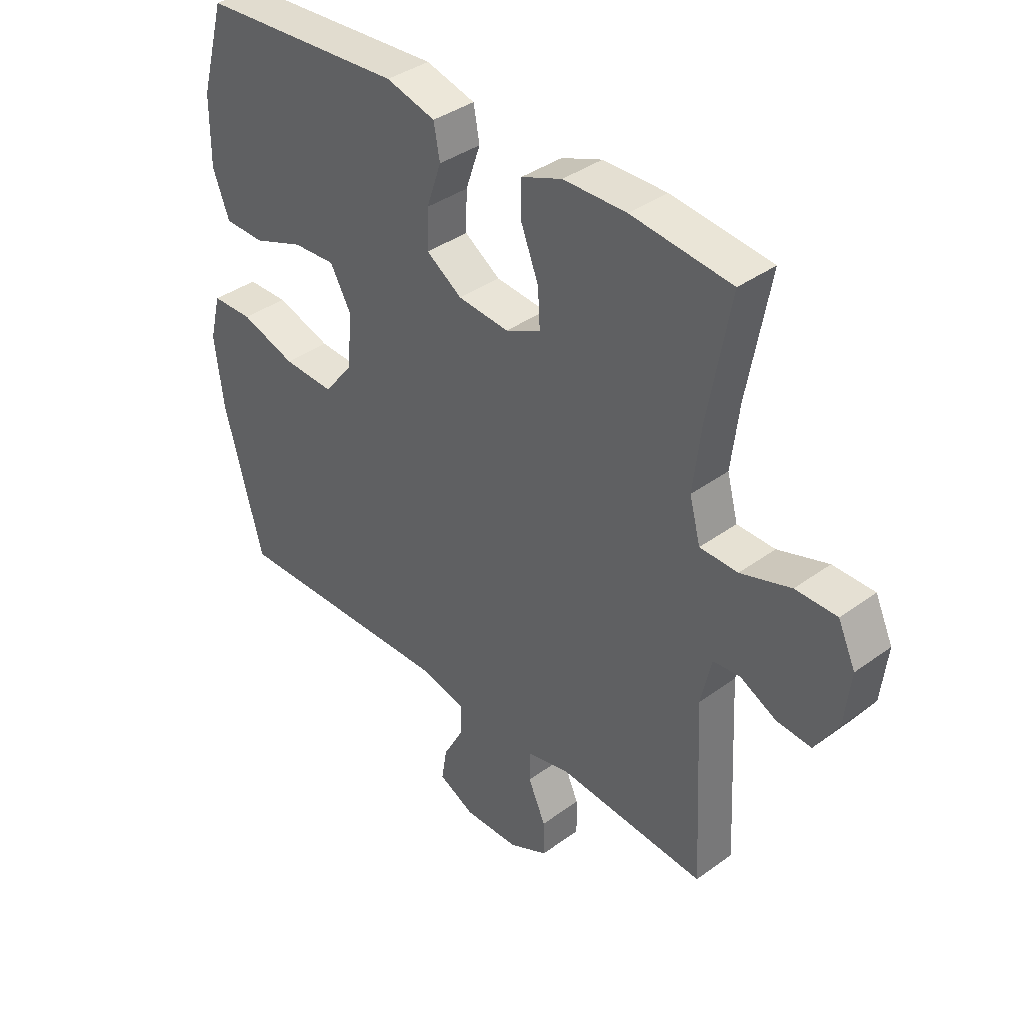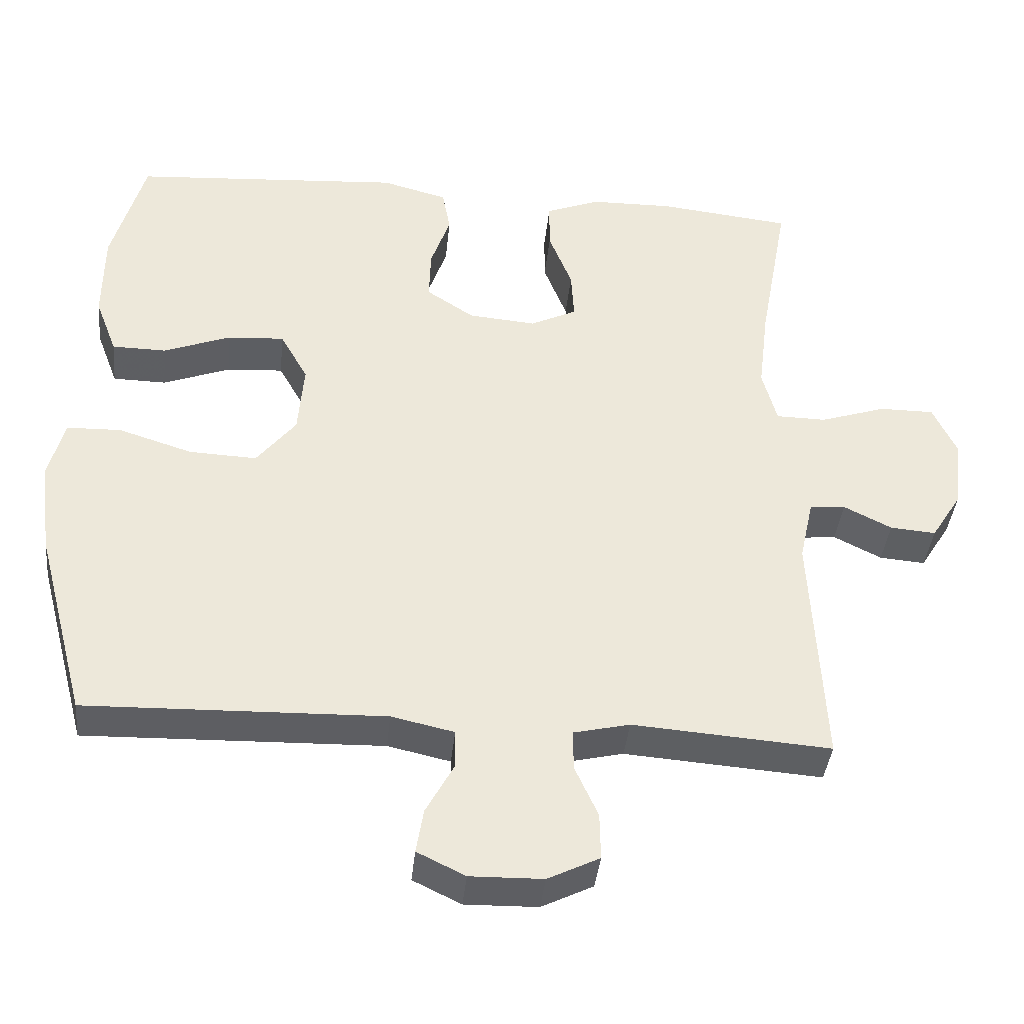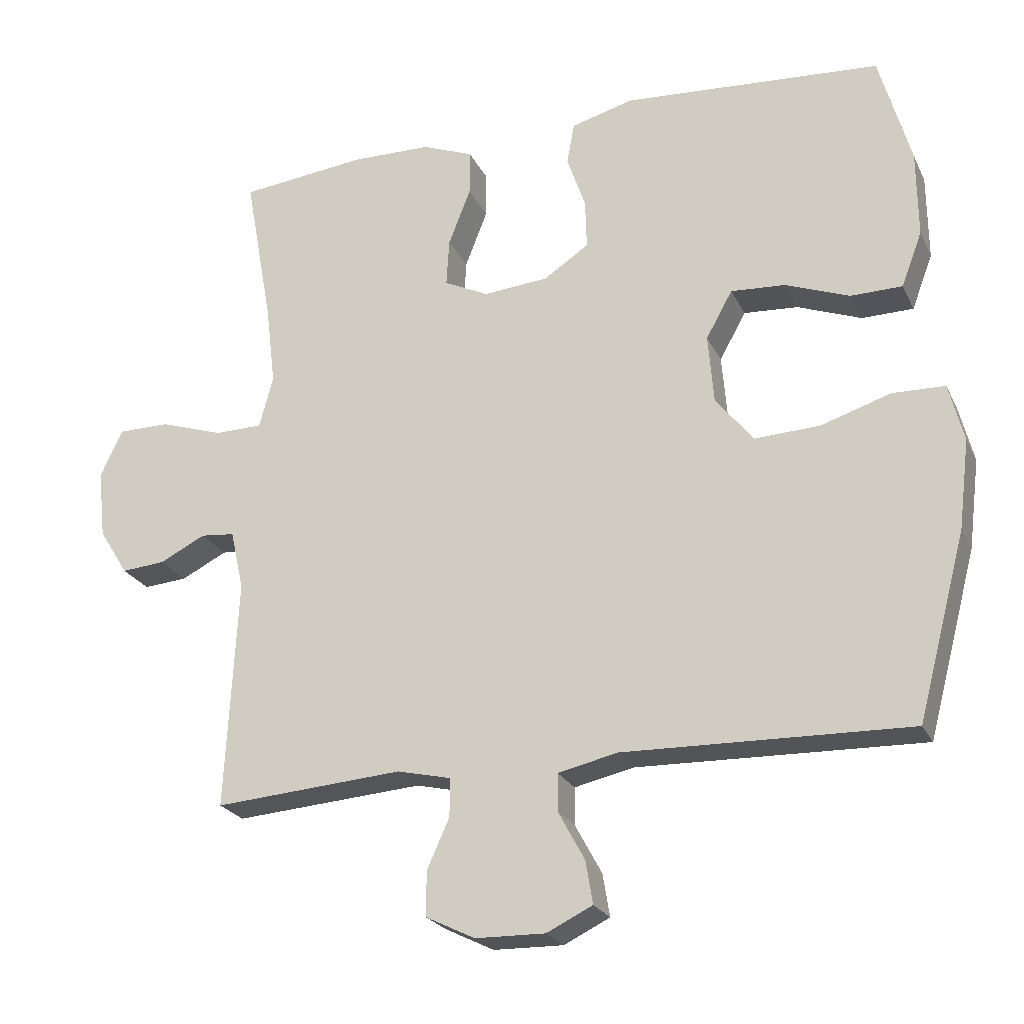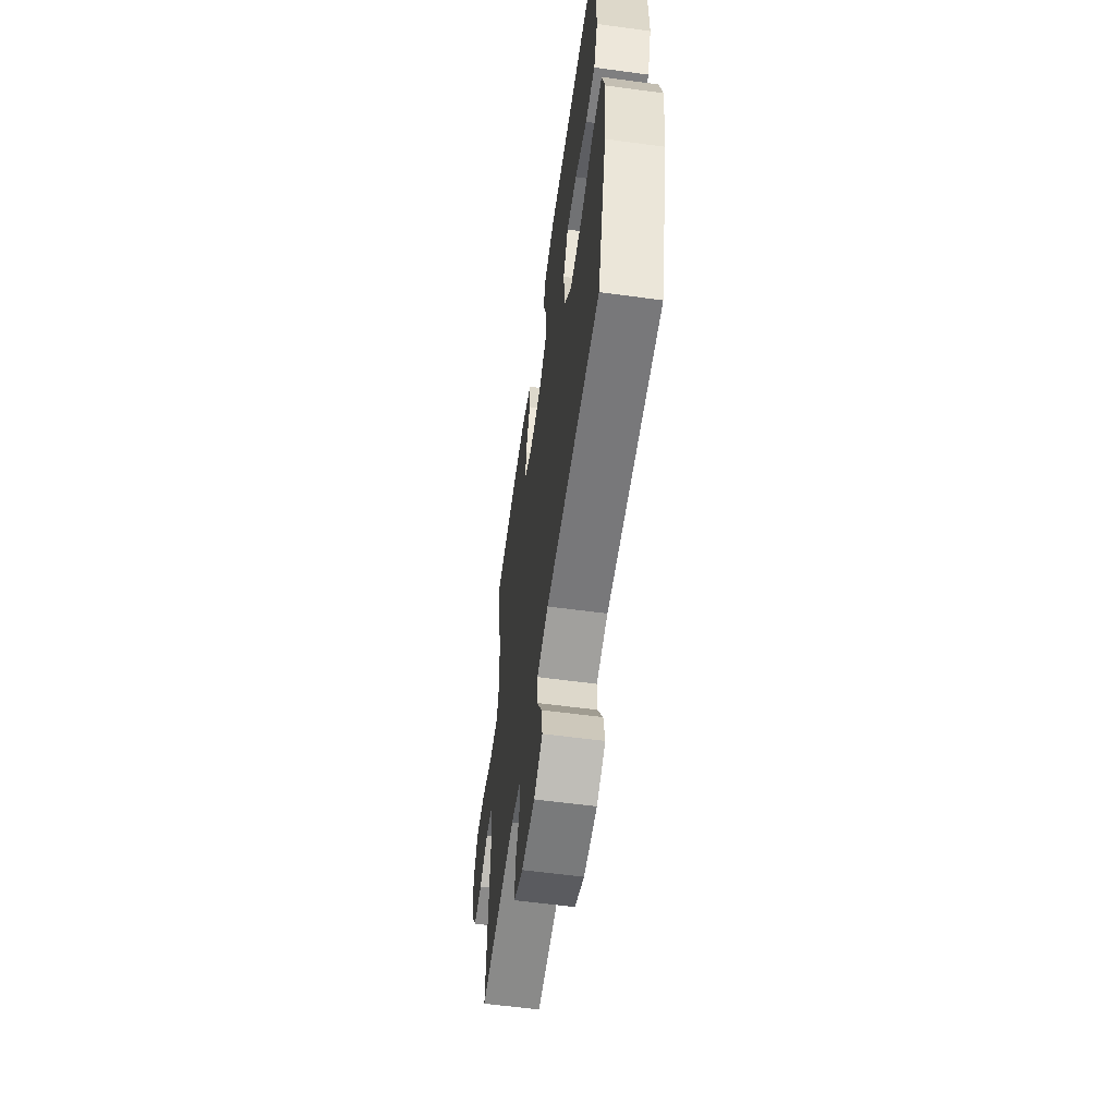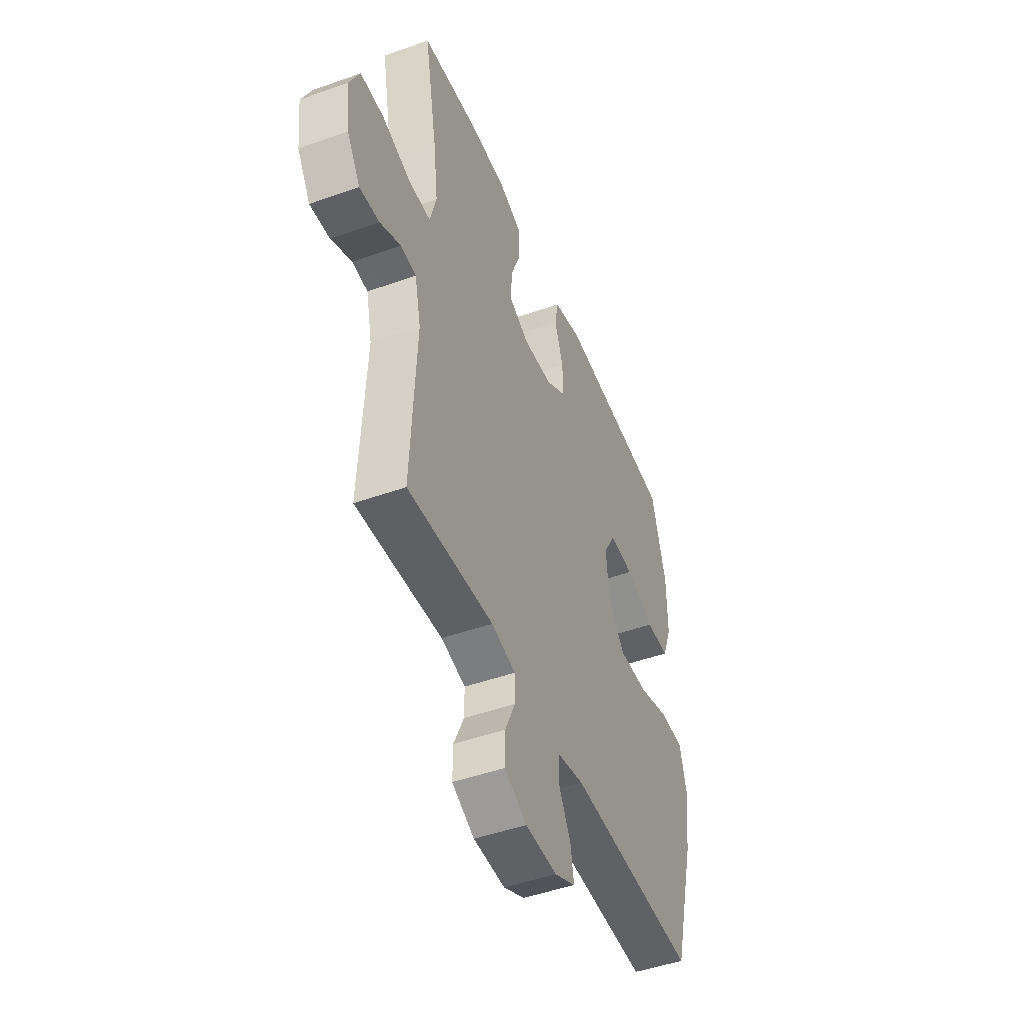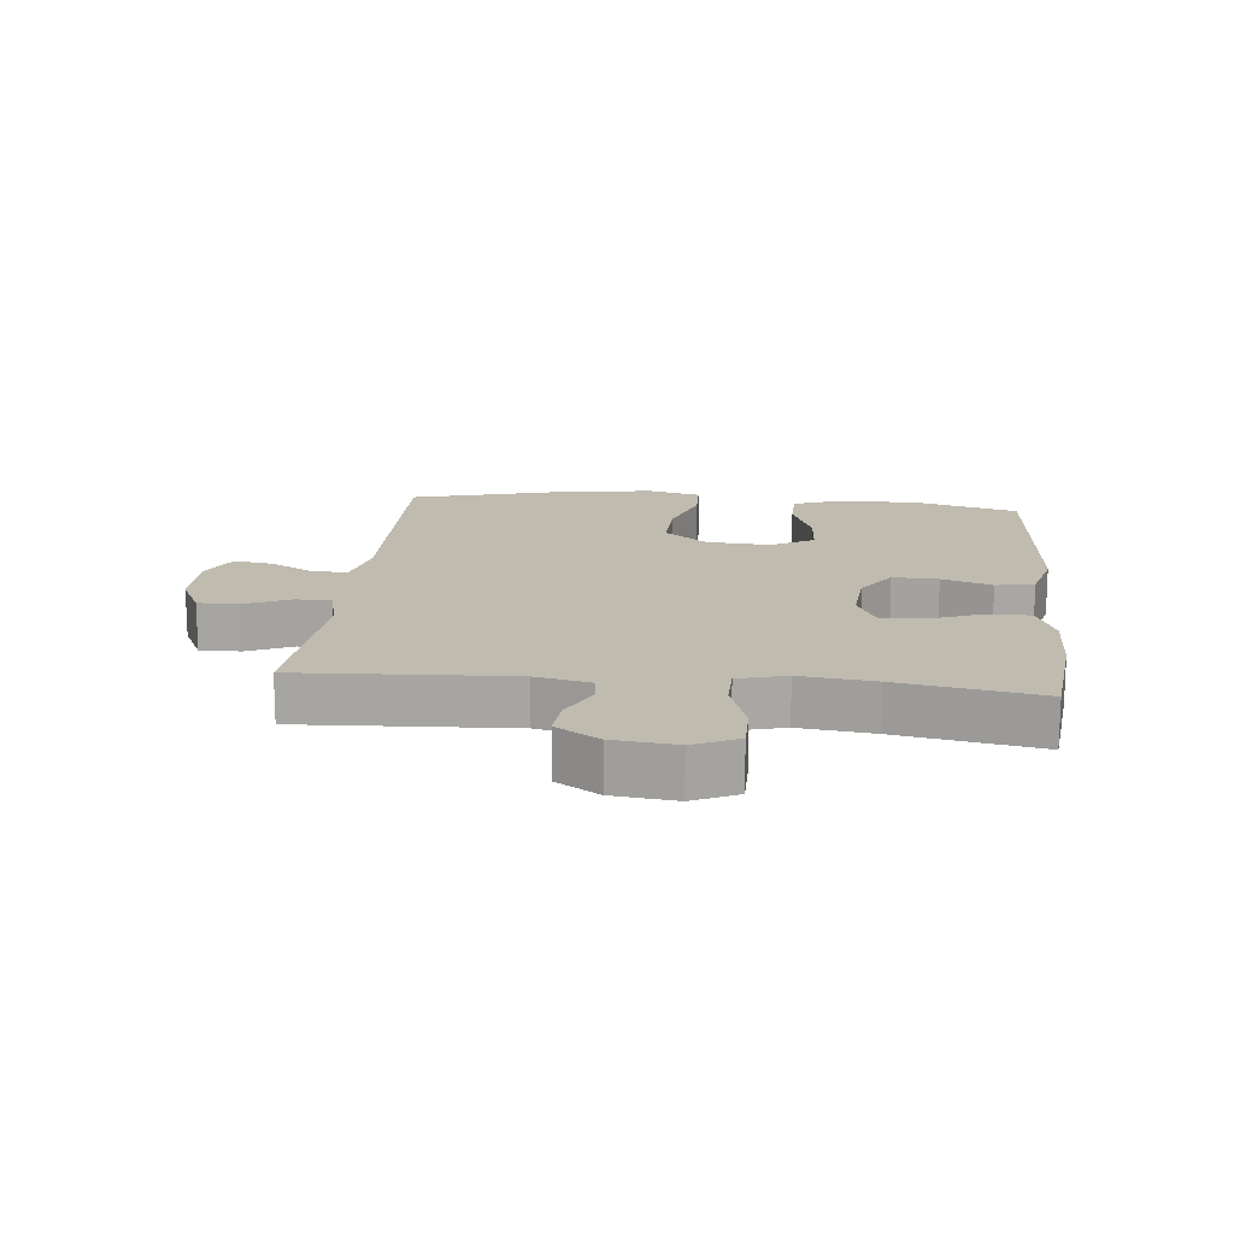
<metadata>
{"format":"obj","ext":"obj","renderer":"f3d","projection":"perspective","resolution":1024,"background":"white","views":[{"elev":38.1,"azim":-132.7,"up":"+Z"},{"elev":-39.3,"azim":174.2,"up":"+Z"},{"elev":-23.5,"azim":20.6,"up":"+Z"},{"elev":-59.1,"azim":82.1,"up":"+Z"},{"elev":-47.4,"azim":-68.1,"up":"+Z"},{"elev":15.9,"azim":-84.2,"up":"+Y"}]}
</metadata>
<code>
v -0.5 0.07 -0.5
v -0.483 0.07 -0.17
v -0.502 0.07 -0.084
v -0.551 0.07 -0.079
v -0.617 0.07 -0.112
v -0.68 0.07 -0.117
v -0.722 0.07 -0.05
v -0.733 0.07 0.048
v -0.701 0.07 0.117
v -0.626 0.07 0.117
v -0.535 0.07 0.087
v -0.466 0.07 0.088
v -0.446 0.07 0.163
v -0.46 0.07 0.279
v -0.5 0.07 0.5
v -0.318 0.07 0.52
v -0.203 0.07 0.518
v -0.129 0.07 0.489
v -0.129 0.07 0.423
v -0.161 0.07 0.341
v -0.165 0.07 0.273
v -0.101 0.07 0.242
v -0.008 0.07 0.25
v 0.057 0.07 0.293
v 0.055 0.07 0.364
v 0.028 0.07 0.442
v 0.039 0.07 0.502
v 0.129 0.07 0.526
v 0.5 0.07 0.5
v 0.545 0.07 0.339
v 0.546 0.07 0.215
v 0.516 0.07 0.136
v 0.442 0.07 0.135
v 0.35 0.07 0.17
v 0.272 0.07 0.175
v 0.234 0.07 0.107
v 0.242 0.07 0.008
v 0.296 0.07 -0.06
v 0.389 0.07 -0.056
v 0.49 0.07 -0.024
v 0.565 0.07 -0.026
v 0.586 0.07 -0.109
v 0.57 0.07 -0.237
v 0.5 0.07 -0.5
v 0.091 0.07 -0.489
v 0.005 0.07 -0.508
v 0.005 0.07 -0.562
v 0.043 0.07 -0.632
v 0.053 0.07 -0.693
v -0.013 0.07 -0.725
v -0.113 0.07 -0.723
v -0.184 0.07 -0.688
v -0.183 0.07 -0.624
v -0.151 0.07 -0.553
v -0.151 0.07 -0.498
v -0.228 0.07 -0.48
v -0.5 0 -0.5
v -0.483 0 -0.17
v -0.502 0 -0.084
v -0.551 0 -0.079
v -0.617 0 -0.112
v -0.68 0 -0.117
v -0.722 0 -0.05
v -0.733 0 0.048
v -0.701 0 0.117
v -0.626 0 0.117
v -0.535 0 0.087
v -0.466 0 0.088
v -0.446 0 0.163
v -0.46 0 0.279
v -0.5 0 0.5
v -0.318 0 0.52
v -0.203 0 0.518
v -0.129 0 0.489
v -0.129 0 0.423
v -0.161 0 0.341
v -0.165 0 0.273
v -0.101 0 0.242
v -0.008 0 0.25
v 0.057 0 0.293
v 0.055 0 0.364
v 0.028 0 0.442
v 0.039 0 0.502
v 0.129 0 0.526
v 0.5 0 0.5
v 0.545 0 0.339
v 0.546 0 0.215
v 0.516 0 0.136
v 0.442 0 0.135
v 0.35 0 0.17
v 0.272 0 0.175
v 0.234 0 0.107
v 0.242 0 0.008
v 0.296 0 -0.06
v 0.389 0 -0.056
v 0.49 0 -0.024
v 0.565 0 -0.026
v 0.586 0 -0.109
v 0.57 0 -0.237
v 0.5 0 -0.5
v 0.091 0 -0.489
v 0.005 0 -0.508
v 0.005 0 -0.562
v 0.043 0 -0.632
v 0.053 0 -0.693
v -0.013 0 -0.725
v -0.113 0 -0.723
v -0.184 0 -0.688
v -0.183 0 -0.624
v -0.151 0 -0.553
v -0.151 0 -0.498
v -0.228 0 -0.48
f 51 52 53 54
f 51 54 55
f 50 51 55
f 47 48 49 50
f 46 47 50 55
f 45 46 55 56
f 43 44 45 56
f 39 40 41 42
f 38 39 42 43
f 31 32 33 34
f 31 34 35
f 30 31 35
f 29 30 35
f 28 29 35
f 25 26 27 28
f 24 25 28 35
f 23 24 35 36
f 17 18 19 20
f 17 20 21
f 14 15 16 17
f 13 14 17 21
f 12 13 21 22
f 8 9 10 11
f 8 11 12
f 7 8 12
f 4 5 6 7
f 3 4 7 12
f 2 3 12 22
f 38 43 56 1
f 22 23 36 37
f 22 37 38
f 1 2 22 38
f 110 109 108 107
f 111 110 107
f 111 107 106
f 106 105 104 103
f 111 106 103 102
f 112 111 102 101
f 112 101 100 99
f 98 97 96 95
f 99 98 95 94
f 90 89 88 87
f 91 90 87
f 91 87 86
f 91 86 85
f 91 85 84
f 84 83 82 81
f 91 84 81 80
f 92 91 80 79
f 76 75 74 73
f 77 76 73
f 73 72 71 70
f 77 73 70 69
f 78 77 69 68
f 67 66 65 64
f 68 67 64
f 68 64 63
f 63 62 61 60
f 68 63 60 59
f 78 68 59 58
f 57 112 99 94
f 93 92 79 78
f 94 93 78
f 94 78 58 57
f 1 57 58 2
f 2 58 59 3
f 3 59 60 4
f 4 60 61 5
f 5 61 62 6
f 6 62 63 7
f 7 63 64 8
f 8 64 65 9
f 9 65 66 10
f 10 66 67 11
f 11 67 68 12
f 12 68 69 13
f 13 69 70 14
f 14 70 71 15
f 15 71 72 16
f 16 72 73 17
f 17 73 74 18
f 18 74 75 19
f 19 75 76 20
f 20 76 77 21
f 21 77 78 22
f 22 78 79 23
f 23 79 80 24
f 24 80 81 25
f 25 81 82 26
f 26 82 83 27
f 27 83 84 28
f 28 84 85 29
f 29 85 86 30
f 30 86 87 31
f 31 87 88 32
f 32 88 89 33
f 33 89 90 34
f 34 90 91 35
f 35 91 92 36
f 36 92 93 37
f 37 93 94 38
f 38 94 95 39
f 39 95 96 40
f 40 96 97 41
f 41 97 98 42
f 42 98 99 43
f 43 99 100 44
f 44 100 101 45
f 45 101 102 46
f 46 102 103 47
f 47 103 104 48
f 48 104 105 49
f 49 105 106 50
f 50 106 107 51
f 51 107 108 52
f 52 108 109 53
f 53 109 110 54
f 54 110 111 55
f 55 111 112 56
f 56 112 57 1

</code>
